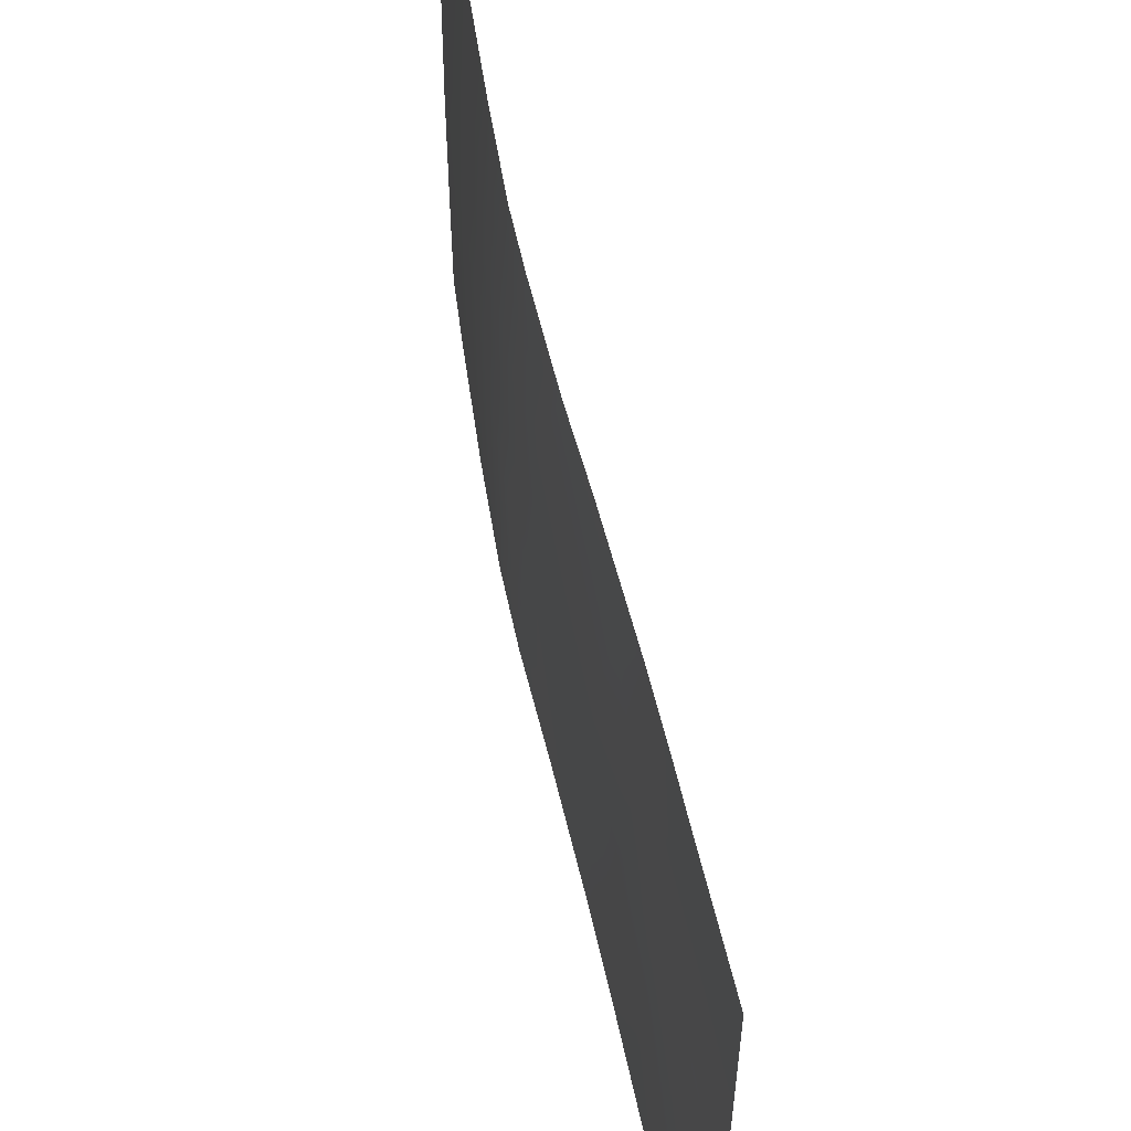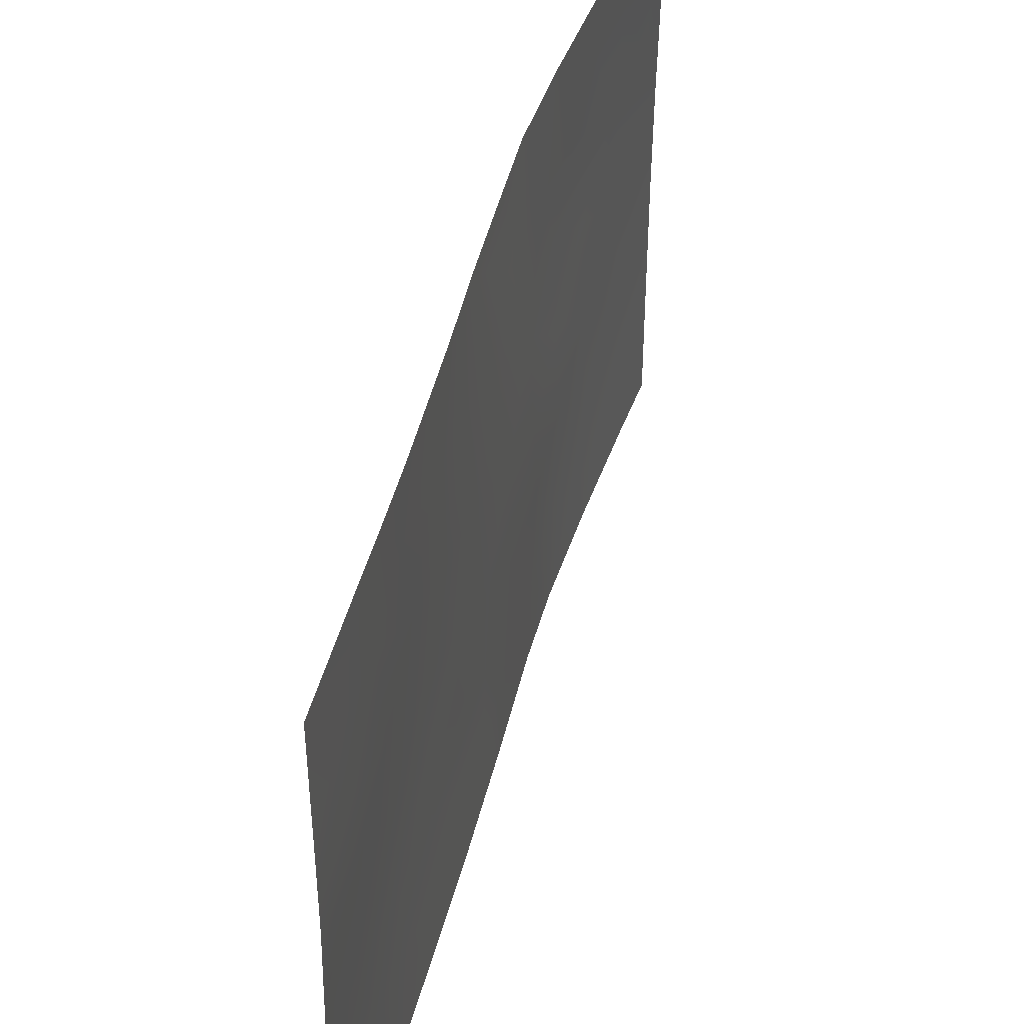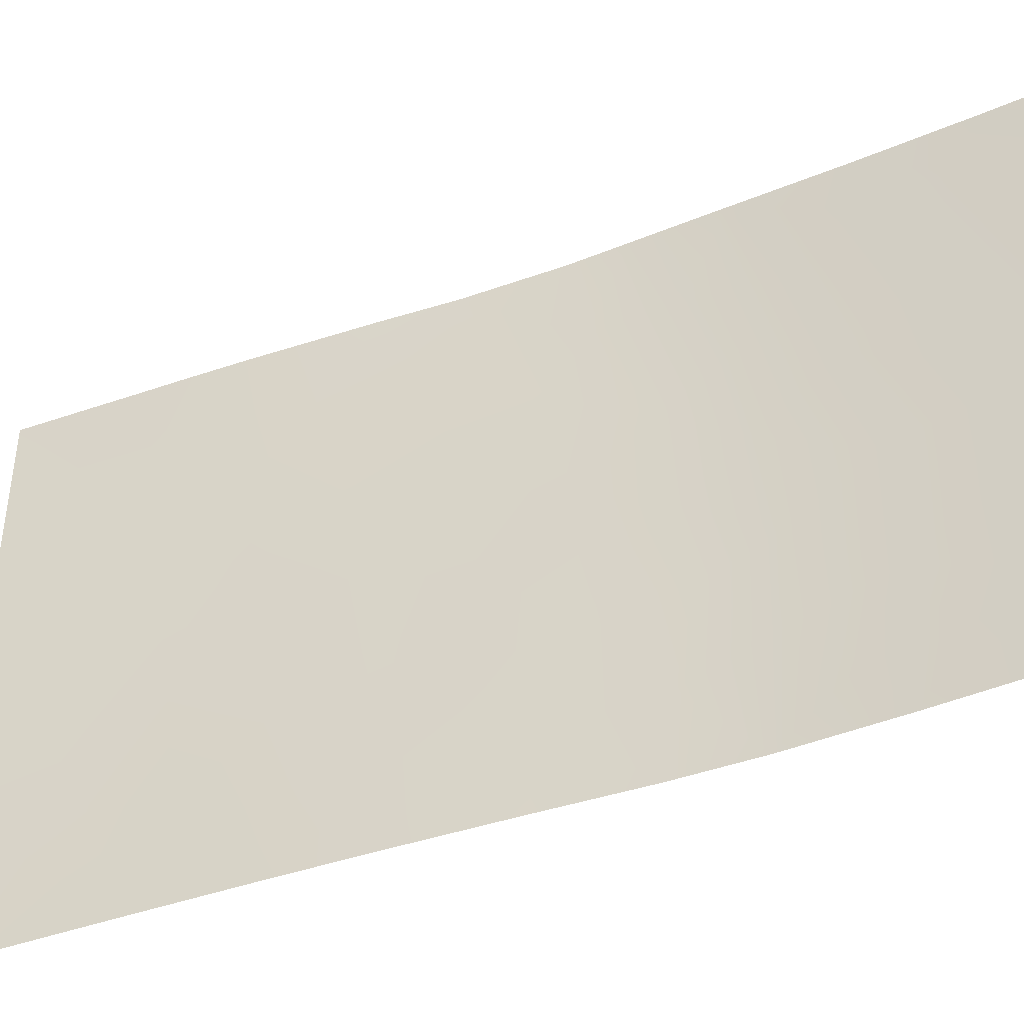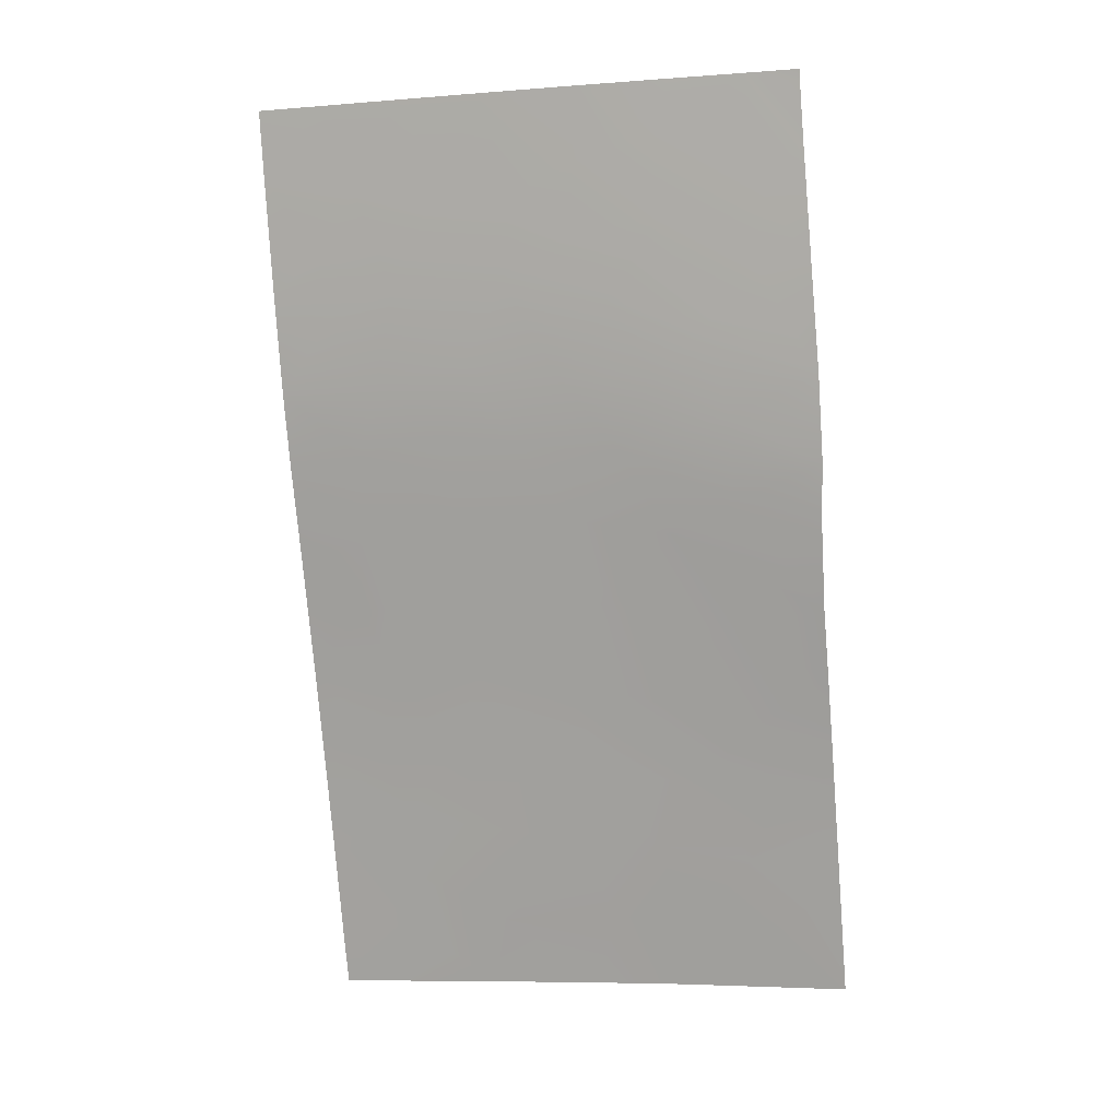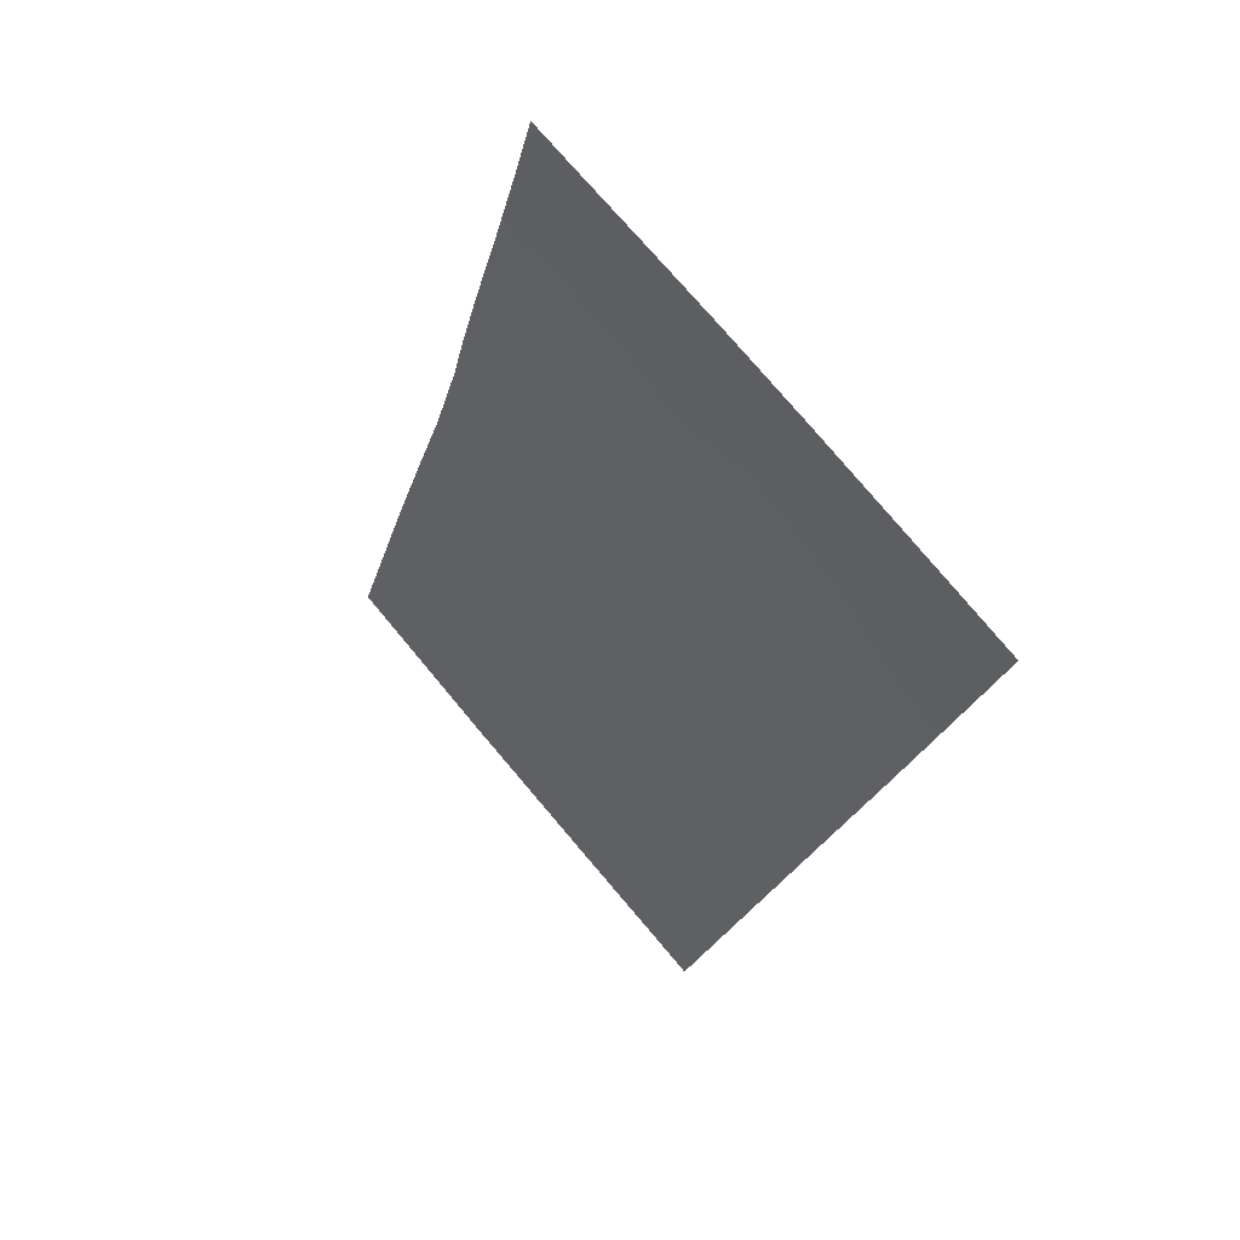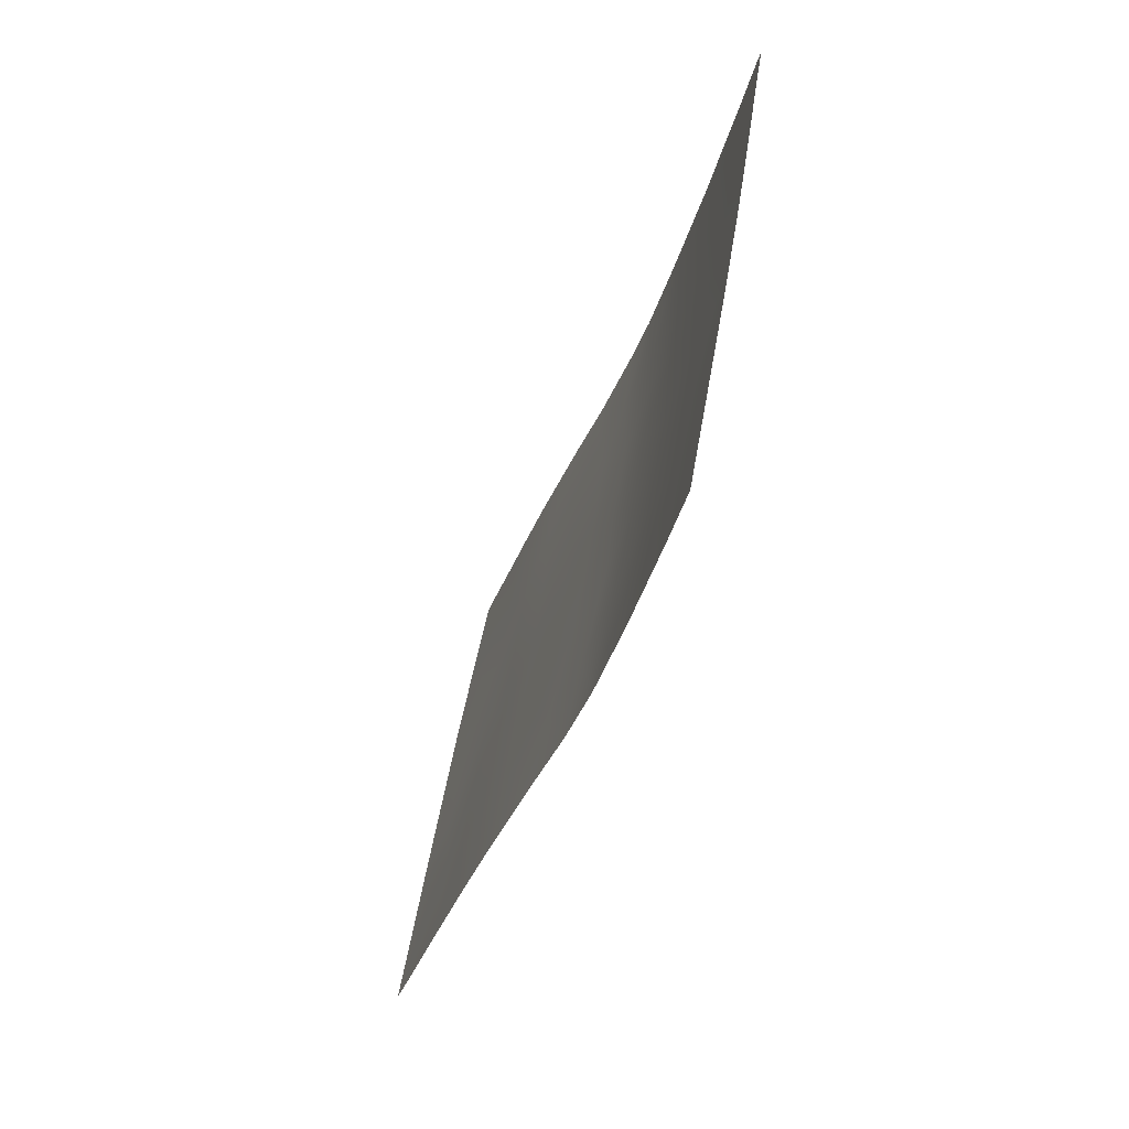
<metadata>
{"format":"obj","ext":"obj","renderer":"f3d","projection":"perspective","resolution":1024,"background":"white","views":[{"elev":57.2,"azim":-173.7,"up":"+Y"},{"elev":44.2,"azim":-147.3,"up":"+Y"},{"elev":-42.8,"azim":-48.3,"up":"+Y"},{"elev":-5.0,"azim":104.5,"up":"+Z"},{"elev":78.7,"azim":-40.0,"up":"+Z"},{"elev":50.5,"azim":9.6,"up":"+Z"}]}
</metadata>
<code>
v -102.5 -39.15 100
v -107.6 -38 83.69
v -104.6 -37.87 92
v -108.3 -50 81.2
v -106.2 -38 87.48
v -107.7 -39.99 83.38
v -106.9 -43.2 85.42
v -104.1 -37.86 93.83
v -103.5 -37.92 96.14
v -104 -41.42 93.93
v -102.6 -38 99.74
v -107.5 -50 83.63
v -104 -50 93.89
v -102.4 -44.92 100
v -106.8 -50 85.79
v -104.4 -44.51 92.6
v -104.3 -39.84 93.06
v -108.7 -38 80.44
v -108.6 -50 80.31
v -104.5 -42.3 92.39
v -105.6 -42.72 89.07
v -103.4 -50 96.08
v -106.2 -47.92 87.55
v -106.2 -50 87.75
v -105.3 -50 90.18
v -108.7 -42.28 80.44
v -105.6 -38 88.93
v -104.9 -37.94 90.91
v -102.4 -50 100
v -102.5 -38 100
v -102.9 -46.05 97.97
v -106.8 -46.83 85.84
v -106.2 -46 87.59
v -104 -43.58 94.05
v -108.2 -39.63 81.74
v -103.2 -43.1 96.97
v -106.7 -48.61 86.03
v -103.7 -40.14 95.02
v -108.1 -43.17 82.02
v -108.6 -48.96 80.33
v -108.1 -48.3 81.78
v -102.4 -48.54 100
v -103.6 -42.33 95.52
v -105.1 -48.46 90.63
v -108.7 -40.67 80.44
v -103.6 -48.79 95.37
v -107.5 -42.18 83.72
v -106.4 -41.91 86.97
v -105.1 -41.3 90.62
v -106.6 -39.73 86.34
v -103.4 -47.2 96.06
v -102.4 -42.7 100
v -104.8 -39.88 91.25
v -105 -43.63 90.98
v -106.2 -44.03 87.42
v -102.5 -40.81 100
v -102.7 -41.08 98.95
v -105.5 -45.06 89.47
v -107.8 -47.51 82.74
v -108.7 -46.34 80.38
v -108.1 -45.83 81.88
v -105.6 -47.09 89.21
v -105.8 -40.21 88.49
v -103.5 -39.03 96.02
v -103.9 -45.7 94.36
v -103.9 -47.73 94.11
v -105.7 -48.69 89.03
v -103 -39.07 97.81
v -102.4 -46.74 100
v -108.7 -43.84 80.42
v -103 -44.38 97.83
v -107.1 -38 85.06
v -106.8 -44.99 85.72
v -102.9 -37.98 98.45
v -108.2 -41.42 81.97
v -107.5 -43.97 83.8
v -107.4 -45.82 84.03
v -102.8 -42.97 98.48
v -103.4 -44.67 96.06
v -107.9 -38 82.7
v -102.8 -50 98.56
v -102.8 -47.94 98.18
v -104.3 -46.33 92.89
v -104.5 -48.29 92.5
v -104.5 -50 92.27
v -105 -46.19 91.15
v -103.2 -41.24 97.12
v -103.2 -48.85 96.87
v -107.2 -39.31 84.73
v -107.1 -41.18 85.13
v -107.3 -48.02 84.34
f 81 82 42
f 85 44 84
f 4 19 40
f 24 23 67
f 49 20 54
f 24 37 23
f 47 75 6
f 54 86 58
f 62 33 58
f 65 79 51
f 75 35 6
f 79 65 34
f 8 9 64
f 6 35 80
f 61 39 76
f 57 68 1
f 84 44 86
f 87 64 68
f 62 67 23
f 40 60 41
f 29 81 42
f 33 32 73
f 45 18 35
f 55 48 21
f 22 13 46
f 63 48 50
f 48 90 50
f 63 21 48
f 70 39 61
f 23 37 32
f 23 32 33
f 25 24 67
f 78 52 14
f 16 54 20
f 21 49 54
f 1 56 57
f 56 52 57
f 55 21 58
f 60 70 61
f 24 15 37
f 28 53 27
f 20 34 16
f 13 66 46
f 46 66 51
f 44 25 67
f 44 67 62
f 69 82 31
f 28 3 53
f 17 53 3
f 33 73 55
f 55 7 48
f 30 1 11
f 74 1 68
f 14 69 31
f 69 42 82
f 53 49 27
f 21 54 58
f 54 16 86
f 70 26 39
f 58 33 55
f 49 53 20
f 36 78 71
f 72 50 89
f 50 72 5
f 7 55 73
f 11 1 74
f 74 68 9
f 75 45 35
f 47 7 76
f 78 57 52
f 45 75 26
f 10 43 34
f 79 34 43
f 79 43 36
f 86 16 83
f 43 10 38
f 79 36 71
f 26 75 39
f 2 6 80
f 80 35 18
f 81 22 88
f 77 59 61
f 63 27 49
f 63 49 21
f 31 82 51
f 84 86 83
f 82 81 88
f 77 61 76
f 47 39 75
f 76 39 47
f 10 34 20
f 17 10 20
f 51 66 65
f 32 37 91
f 37 15 91
f 73 76 7
f 77 73 32
f 25 44 85
f 58 86 62
f 16 34 65
f 65 83 16
f 84 83 66
f 66 83 65
f 86 44 62
f 36 43 87
f 43 38 87
f 78 36 87
f 78 87 57
f 57 87 68
f 87 38 64
f 33 62 23
f 4 41 12
f 63 5 27
f 2 72 89
f 8 38 17
f 5 63 50
f 46 51 88
f 88 22 46
f 8 17 3
f 59 41 60
f 82 88 51
f 4 40 41
f 2 89 6
f 50 90 89
f 6 89 90
f 90 47 6
f 14 31 71
f 31 51 79
f 71 78 14
f 79 71 31
f 7 47 90
f 7 90 48
f 77 76 73
f 85 84 13
f 84 66 13
f 91 15 12
f 77 91 59
f 32 91 77
f 64 38 8
f 12 59 91
f 17 38 10
f 59 12 41
f 53 17 20
f 68 64 9
f 61 59 60

</code>
